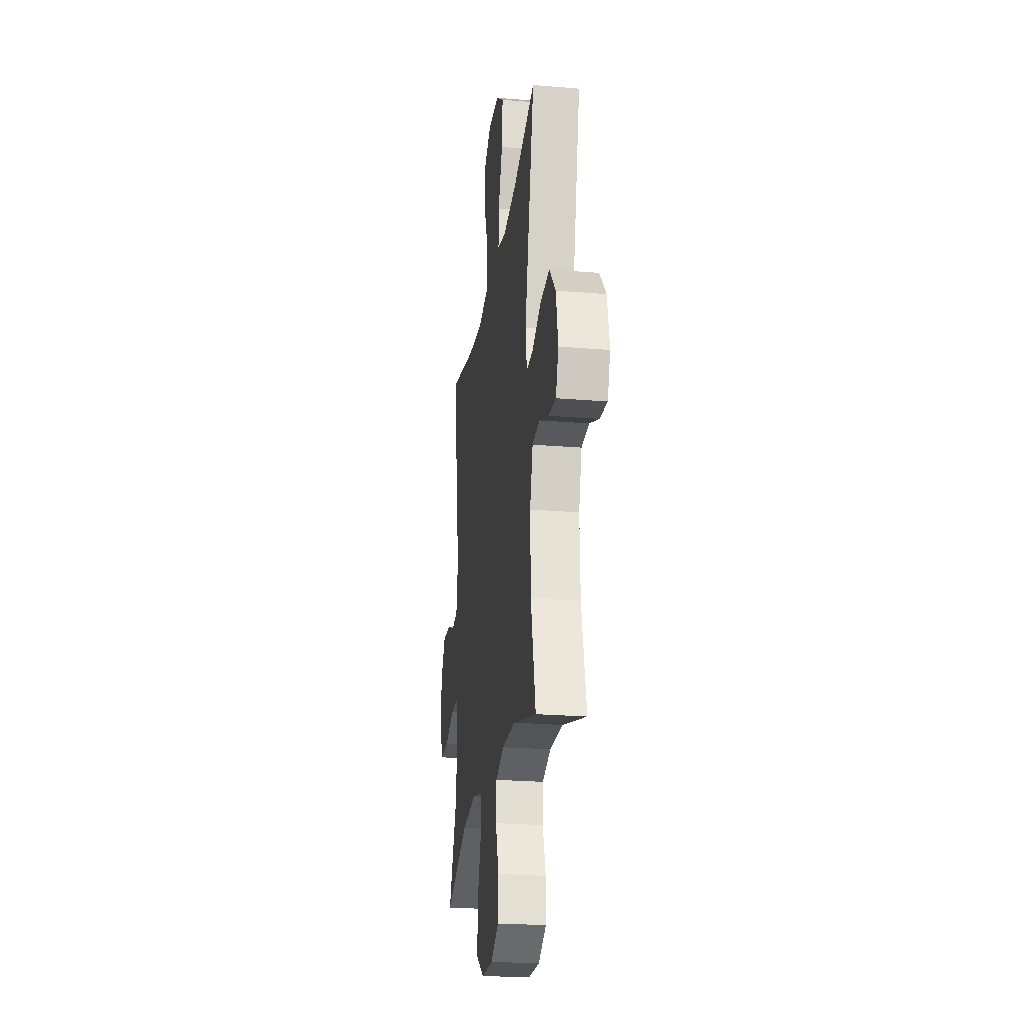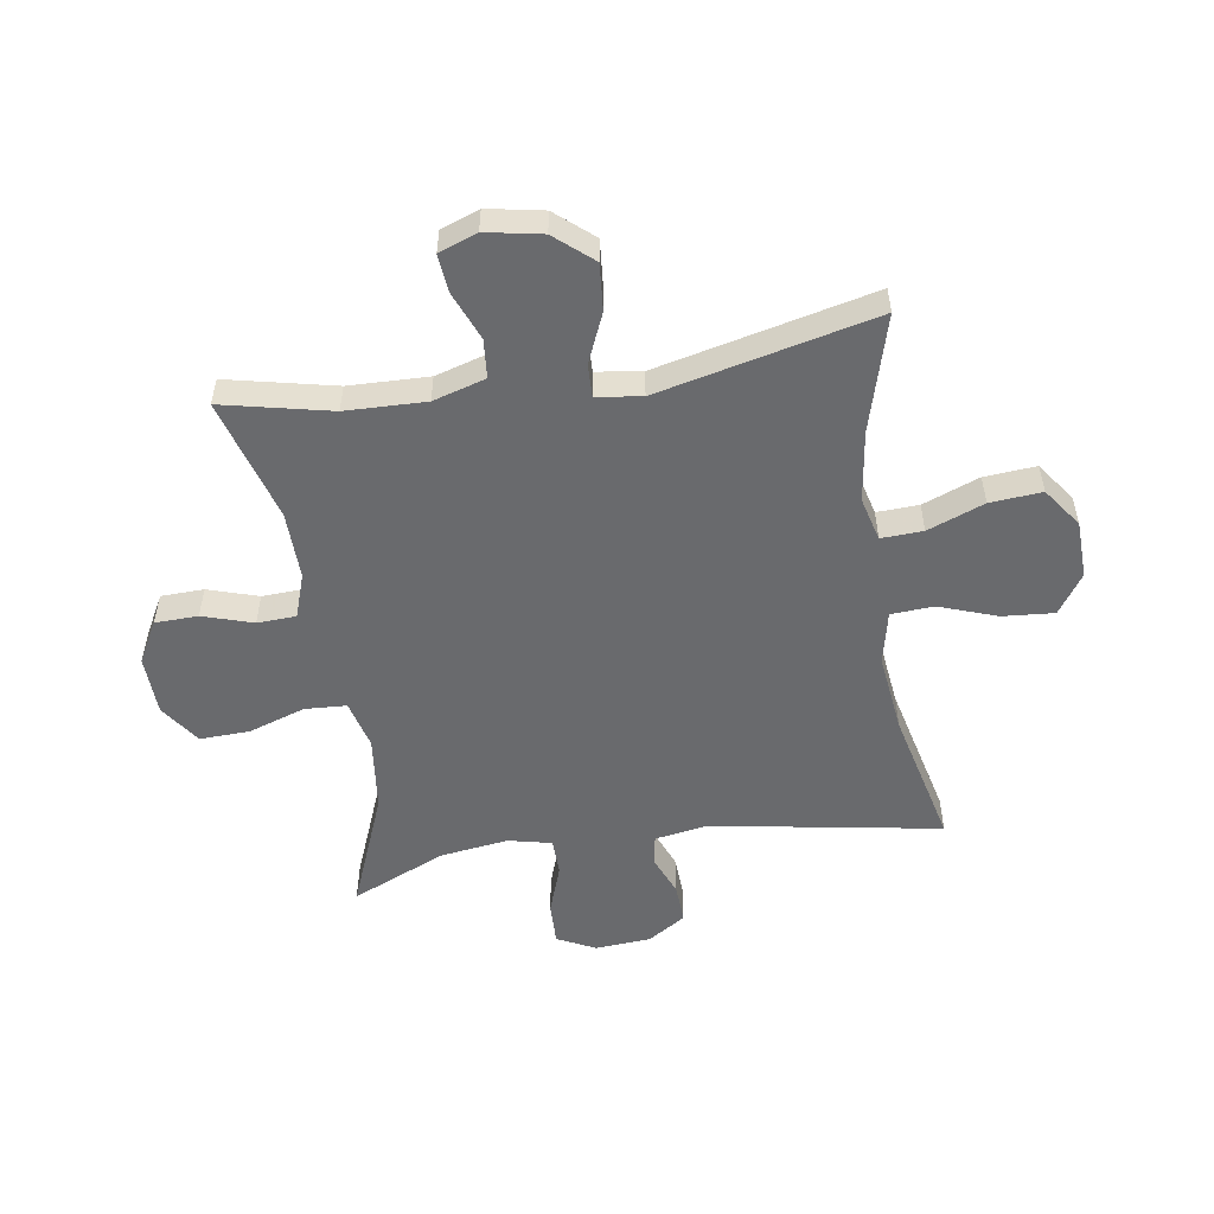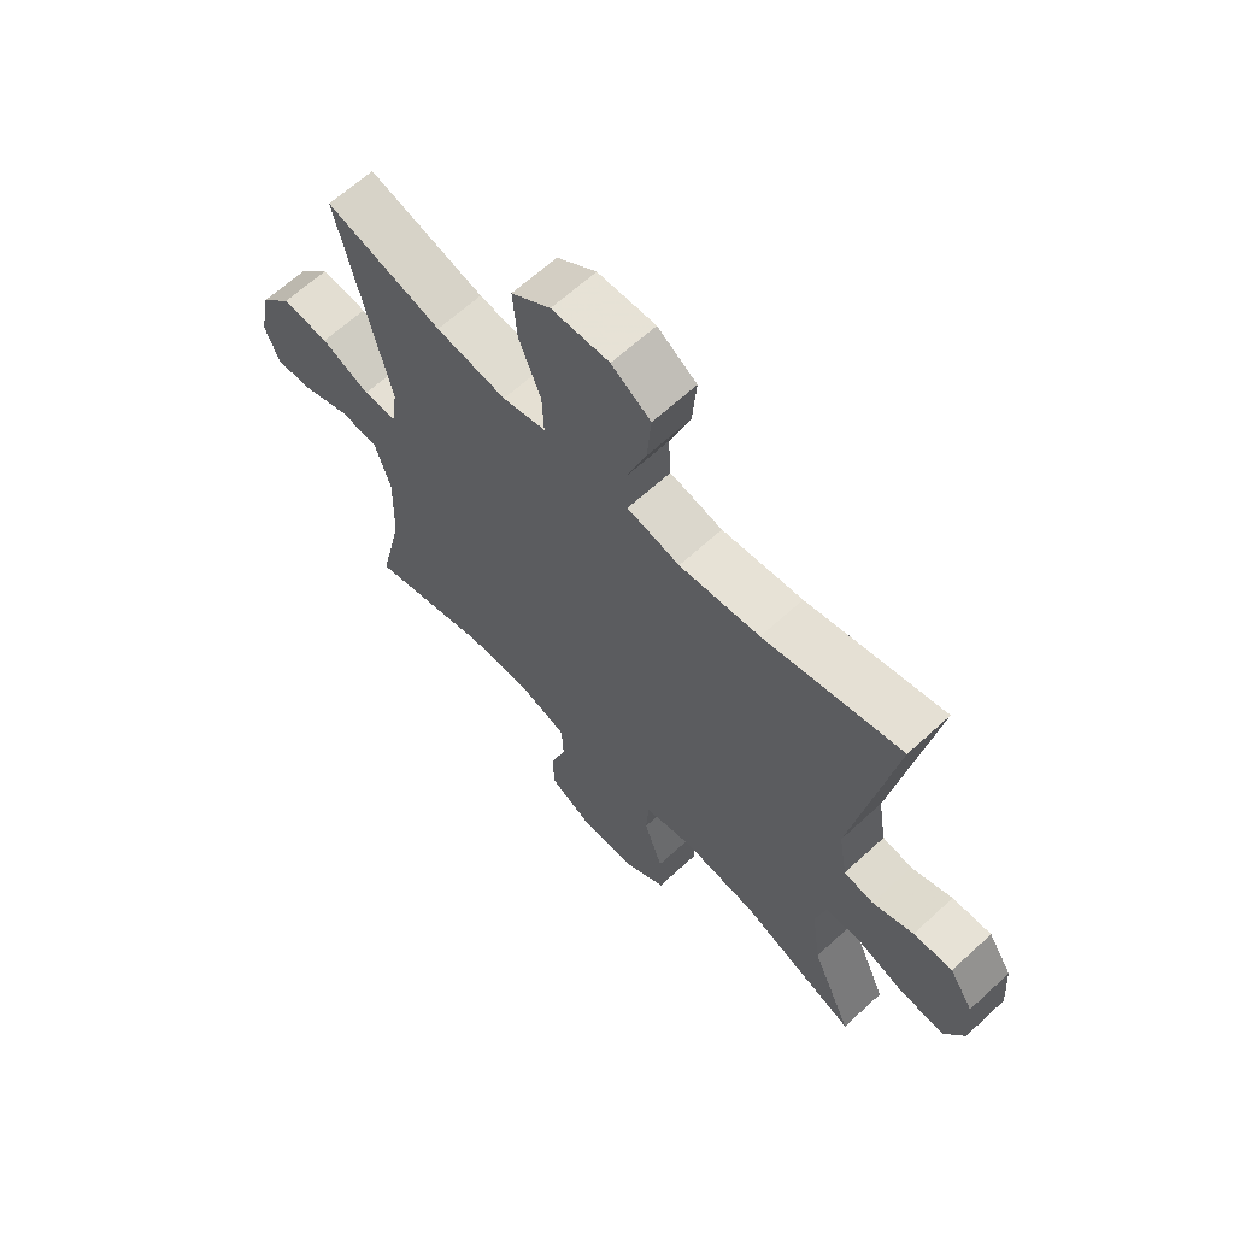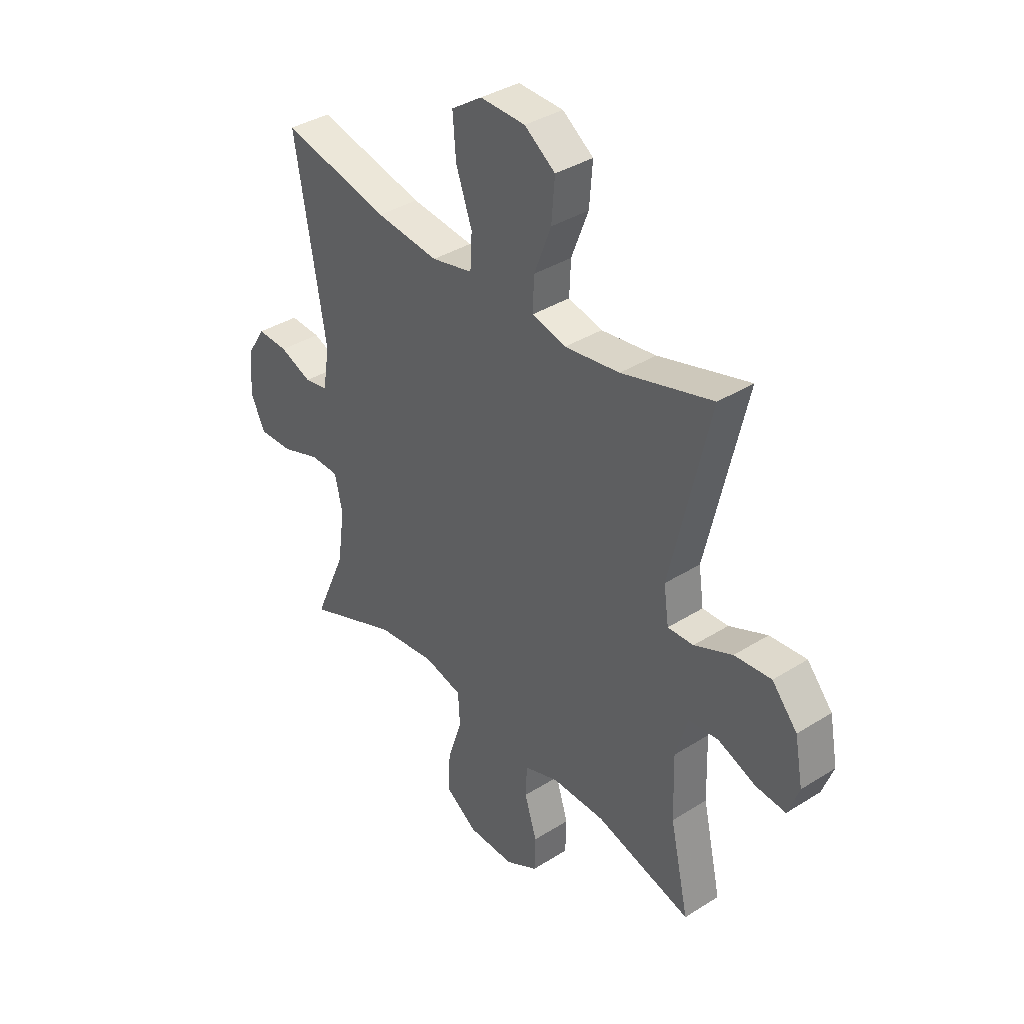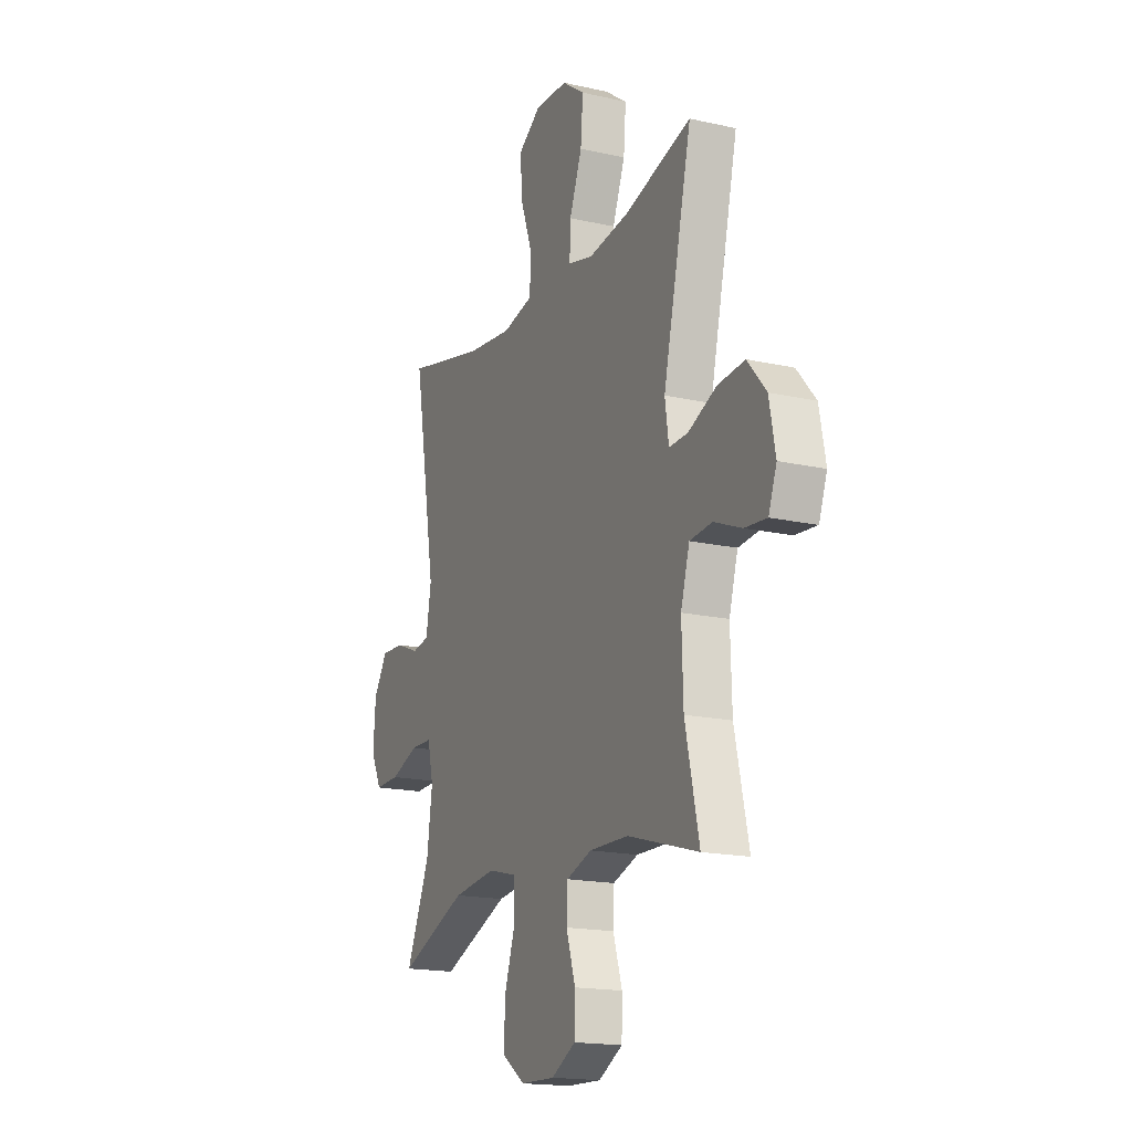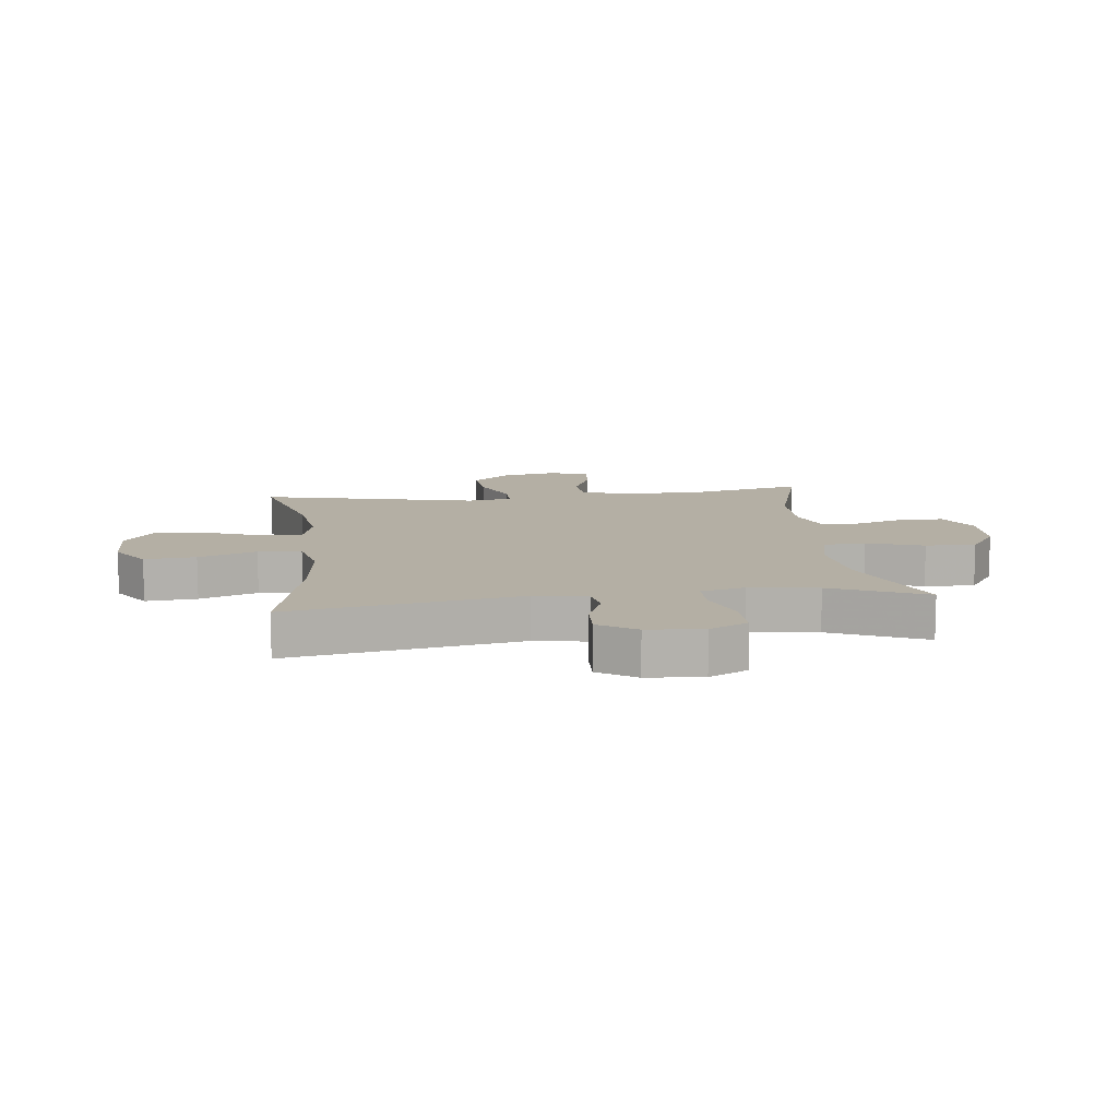
<metadata>
{"format":"obj","ext":"obj","renderer":"f3d","projection":"perspective","resolution":1024,"background":"white","views":[{"elev":-24.1,"azim":-97.9,"up":"+Z"},{"elev":-53.1,"azim":-81.1,"up":"+Y"},{"elev":64.5,"azim":47.2,"up":"+Z"},{"elev":37.1,"azim":-129.1,"up":"+Z"},{"elev":-17.4,"azim":-114.2,"up":"+Z"},{"elev":11.3,"azim":83.1,"up":"+Y"}]}
</metadata>
<code>
v -0.5 0.07 -0.5
v -0.459 0.07 -0.316
v -0.455 0.07 -0.18
v -0.481 0.07 -0.091
v -0.547 0.07 -0.085
v -0.629 0.07 -0.118
v -0.694 0.07 -0.124
v -0.718 0.07 -0.059
v -0.7 0.07 0.036
v -0.645 0.07 0.1
v -0.565 0.07 0.093
v -0.482 0.07 0.057
v -0.426 0.07 0.055
v -0.415 0.07 0.132
v -0.5 0.07 0.5
v -0.302 0.07 0.444
v -0.182 0.07 0.427
v -0.108 0.07 0.446
v -0.111 0.07 0.517
v -0.148 0.07 0.613
v -0.155 0.07 0.701
v -0.088 0.07 0.749
v 0.01 0.07 0.752
v 0.077 0.07 0.707
v 0.07 0.07 0.62
v 0.035 0.07 0.522
v 0.039 0.07 0.449
v 0.129 0.07 0.429
v 0.266 0.07 0.445
v 0.5 0.07 0.5
v 0.433 0.07 0.11
v 0.448 0.07 0.021
v 0.499 0.07 0.012
v 0.569 0.07 0.04
v 0.636 0.07 0.043
v 0.677 0.07 -0.021
v 0.684 0.07 -0.116
v 0.652 0.07 -0.181
v 0.579 0.07 -0.179
v 0.494 0.07 -0.149
v 0.431 0.07 -0.15
v 0.414 0.07 -0.224
v 0.43 0.07 -0.34
v 0.5 0.07 -0.5
v 0.299 0.07 -0.419
v 0.171 0.07 -0.404
v 0.088 0.07 -0.425
v 0.084 0.07 -0.496
v 0.116 0.07 -0.592
v 0.119 0.07 -0.677
v 0.05 0.07 -0.724
v -0.051 0.07 -0.727
v -0.122 0.07 -0.688
v -0.124 0.07 -0.615
v -0.097 0.07 -0.53
v -0.1 0.07 -0.464
v -0.175 0.07 -0.438
v -0.291 0.07 -0.44
v -0.5 0 -0.5
v -0.459 0 -0.316
v -0.455 0 -0.18
v -0.481 0 -0.091
v -0.547 0 -0.085
v -0.629 0 -0.118
v -0.694 0 -0.124
v -0.718 0 -0.059
v -0.7 0 0.036
v -0.645 0 0.1
v -0.565 0 0.093
v -0.482 0 0.057
v -0.426 0 0.055
v -0.415 0 0.132
v -0.5 0 0.5
v -0.302 0 0.444
v -0.182 0 0.427
v -0.108 0 0.446
v -0.111 0 0.517
v -0.148 0 0.613
v -0.155 0 0.701
v -0.088 0 0.749
v 0.01 0 0.752
v 0.077 0 0.707
v 0.07 0 0.62
v 0.035 0 0.522
v 0.039 0 0.449
v 0.129 0 0.429
v 0.266 0 0.445
v 0.5 0 0.5
v 0.433 0 0.11
v 0.448 0 0.021
v 0.499 0 0.012
v 0.569 0 0.04
v 0.636 0 0.043
v 0.677 0 -0.021
v 0.684 0 -0.116
v 0.652 0 -0.181
v 0.579 0 -0.179
v 0.494 0 -0.149
v 0.431 0 -0.15
v 0.414 0 -0.224
v 0.43 0 -0.34
v 0.5 0 -0.5
v 0.299 0 -0.419
v 0.171 0 -0.404
v 0.088 0 -0.425
v 0.084 0 -0.496
v 0.116 0 -0.592
v 0.119 0 -0.677
v 0.05 0 -0.724
v -0.051 0 -0.727
v -0.122 0 -0.688
v -0.124 0 -0.615
v -0.097 0 -0.53
v -0.1 0 -0.464
v -0.175 0 -0.438
v -0.291 0 -0.44
f 53 54 55
f 52 53 55
f 51 52 55
f 50 51 55
f 49 50 55
f 48 49 55
f 47 48 55 56
f 46 47 56 57
f 43 44 45
f 42 43 45 46
f 46 57 58
f 42 46 58
f 41 42 58
f 38 39 40
f 37 38 40
f 36 37 40
f 35 36 40
f 34 35 40
f 33 34 40
f 32 33 40 41
f 29 30 31
f 58 1 2
f 41 58 2
f 32 41 2
f 31 32 2
f 29 31 2
f 28 29 2
f 24 25 26
f 23 24 26
f 22 23 26
f 21 22 26
f 20 21 26
f 19 20 26
f 18 19 26 27
f 14 15 16
f 13 14 16 17
f 10 11 12
f 9 10 12
f 8 9 12
f 7 8 12
f 6 7 12
f 5 6 12
f 4 5 12 13
f 18 27 28
f 17 18 28
f 13 17 28
f 4 13 28
f 3 4 28
f 2 3 28
f 113 112 111
f 113 111 110
f 113 110 109
f 113 109 108
f 113 108 107
f 113 107 106
f 114 113 106 105
f 115 114 105 104
f 103 102 101
f 104 103 101 100
f 116 115 104
f 116 104 100
f 116 100 99
f 98 97 96
f 98 96 95
f 98 95 94
f 98 94 93
f 98 93 92
f 98 92 91
f 99 98 91 90
f 89 88 87
f 60 59 116
f 60 116 99
f 60 99 90
f 60 90 89
f 60 89 87
f 60 87 86
f 84 83 82
f 84 82 81
f 84 81 80
f 84 80 79
f 84 79 78
f 84 78 77
f 85 84 77 76
f 74 73 72
f 75 74 72 71
f 70 69 68
f 70 68 67
f 70 67 66
f 70 66 65
f 70 65 64
f 70 64 63
f 71 70 63 62
f 86 85 76
f 86 76 75
f 86 75 71
f 86 71 62
f 86 62 61
f 86 61 60
f 1 59 60 2
f 2 60 61 3
f 3 61 62 4
f 4 62 63 5
f 5 63 64 6
f 6 64 65 7
f 7 65 66 8
f 8 66 67 9
f 9 67 68 10
f 10 68 69 11
f 11 69 70 12
f 12 70 71 13
f 13 71 72 14
f 14 72 73 15
f 15 73 74 16
f 16 74 75 17
f 17 75 76 18
f 18 76 77 19
f 19 77 78 20
f 20 78 79 21
f 21 79 80 22
f 22 80 81 23
f 23 81 82 24
f 24 82 83 25
f 25 83 84 26
f 26 84 85 27
f 27 85 86 28
f 28 86 87 29
f 29 87 88 30
f 30 88 89 31
f 31 89 90 32
f 32 90 91 33
f 33 91 92 34
f 34 92 93 35
f 35 93 94 36
f 36 94 95 37
f 37 95 96 38
f 38 96 97 39
f 39 97 98 40
f 40 98 99 41
f 41 99 100 42
f 42 100 101 43
f 43 101 102 44
f 44 102 103 45
f 45 103 104 46
f 46 104 105 47
f 47 105 106 48
f 48 106 107 49
f 49 107 108 50
f 50 108 109 51
f 51 109 110 52
f 52 110 111 53
f 53 111 112 54
f 54 112 113 55
f 55 113 114 56
f 56 114 115 57
f 57 115 116 58
f 58 116 59 1

</code>
